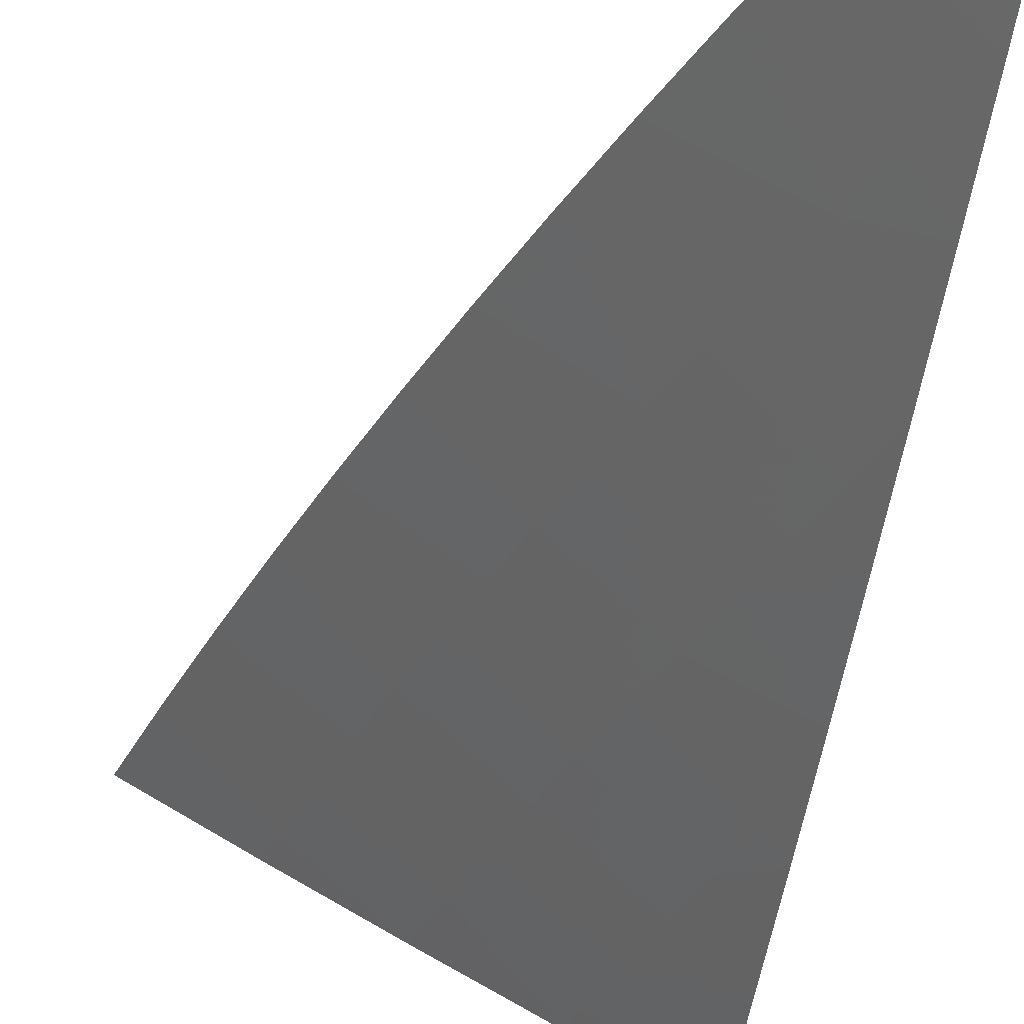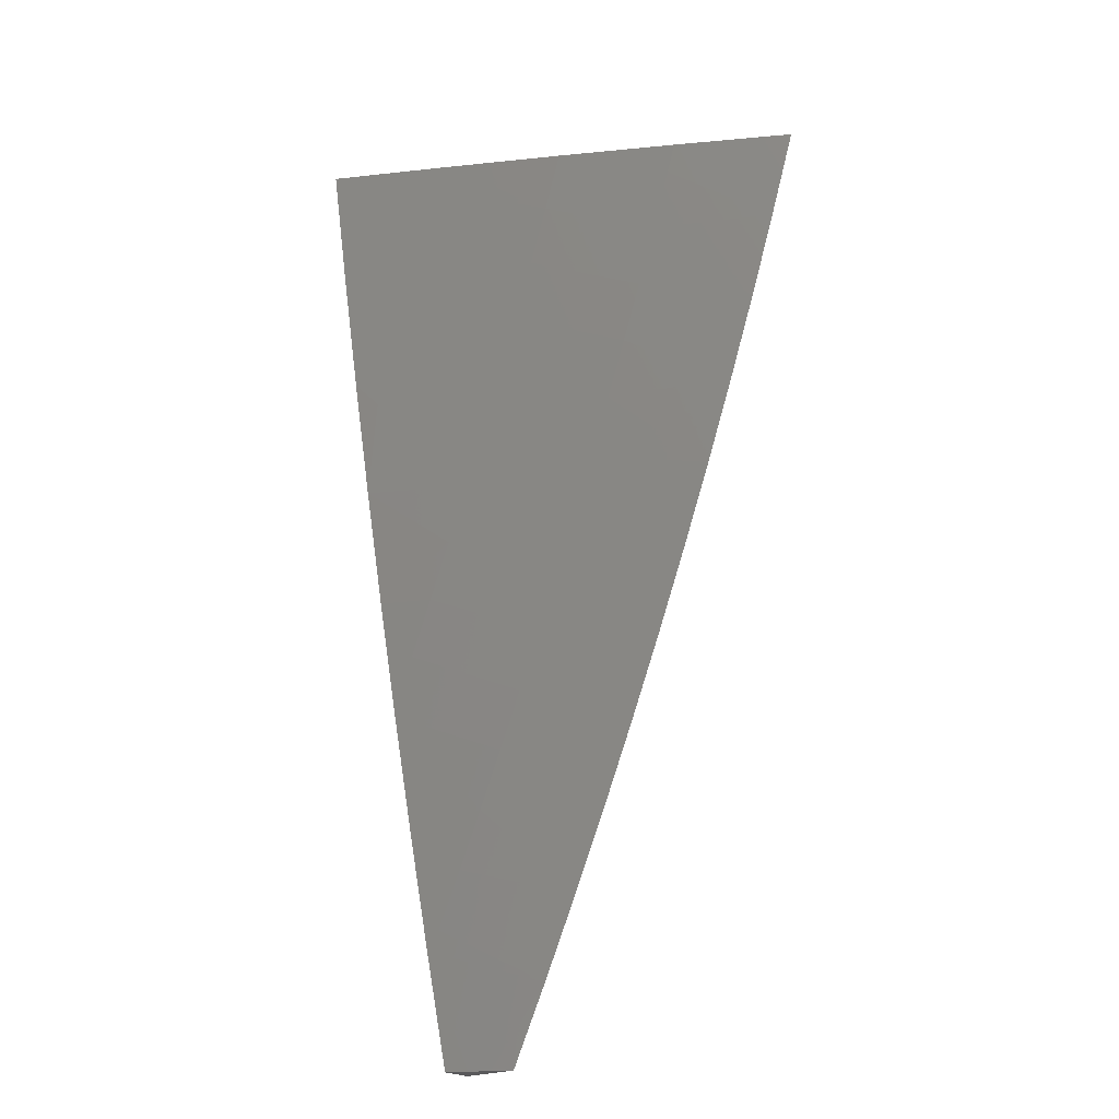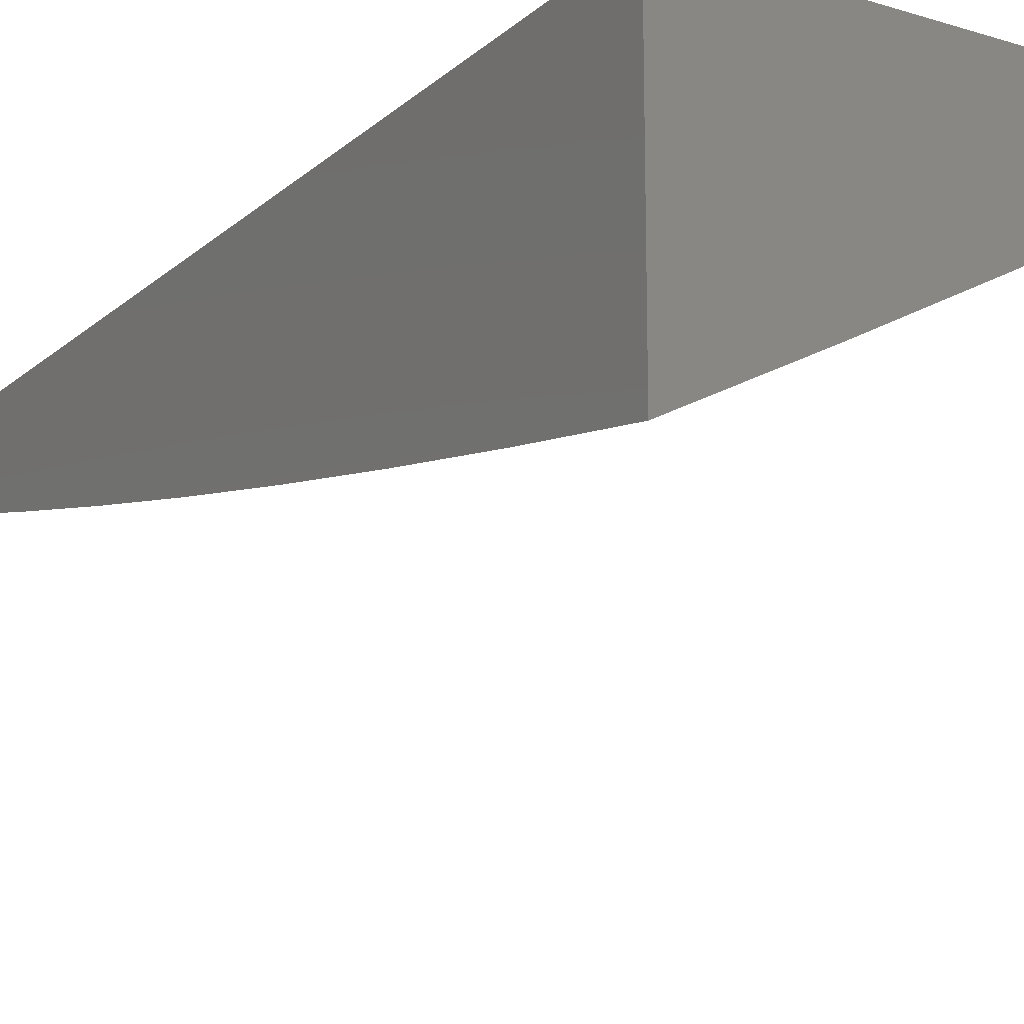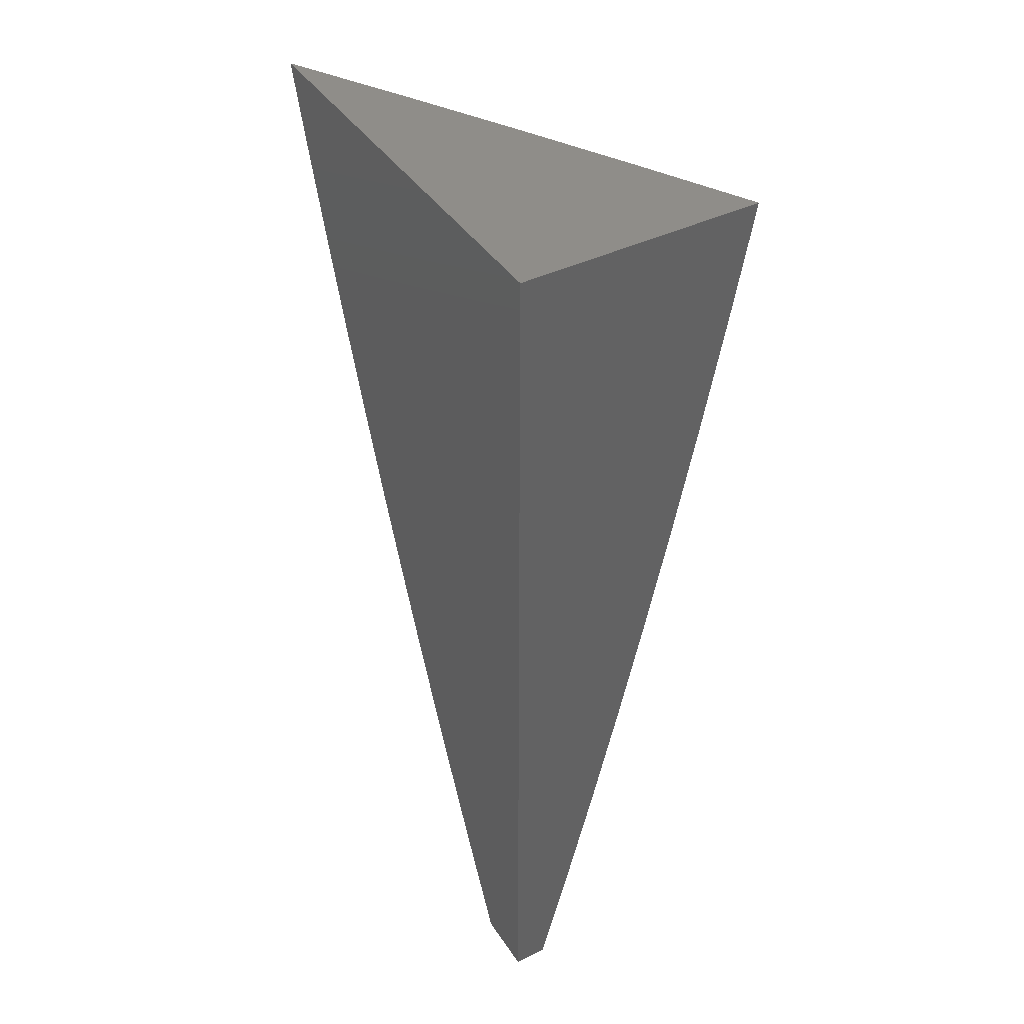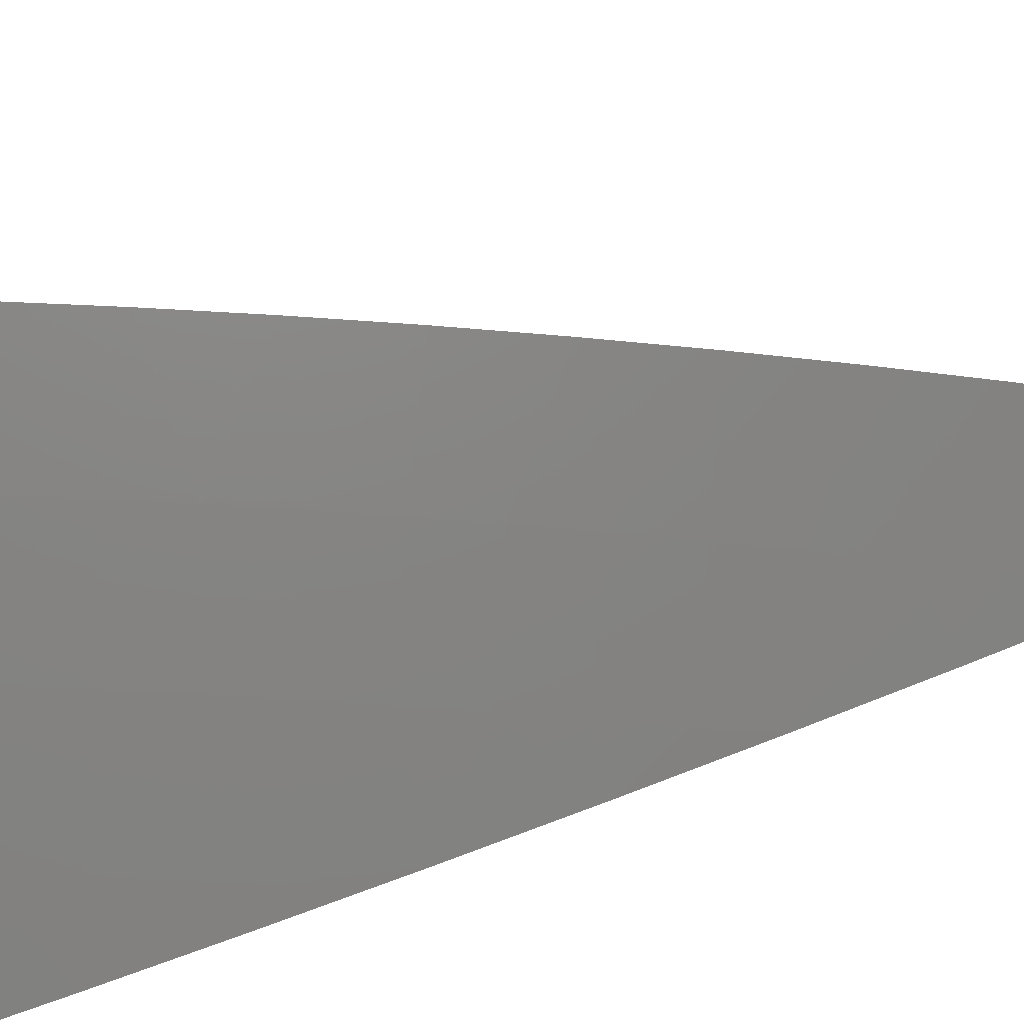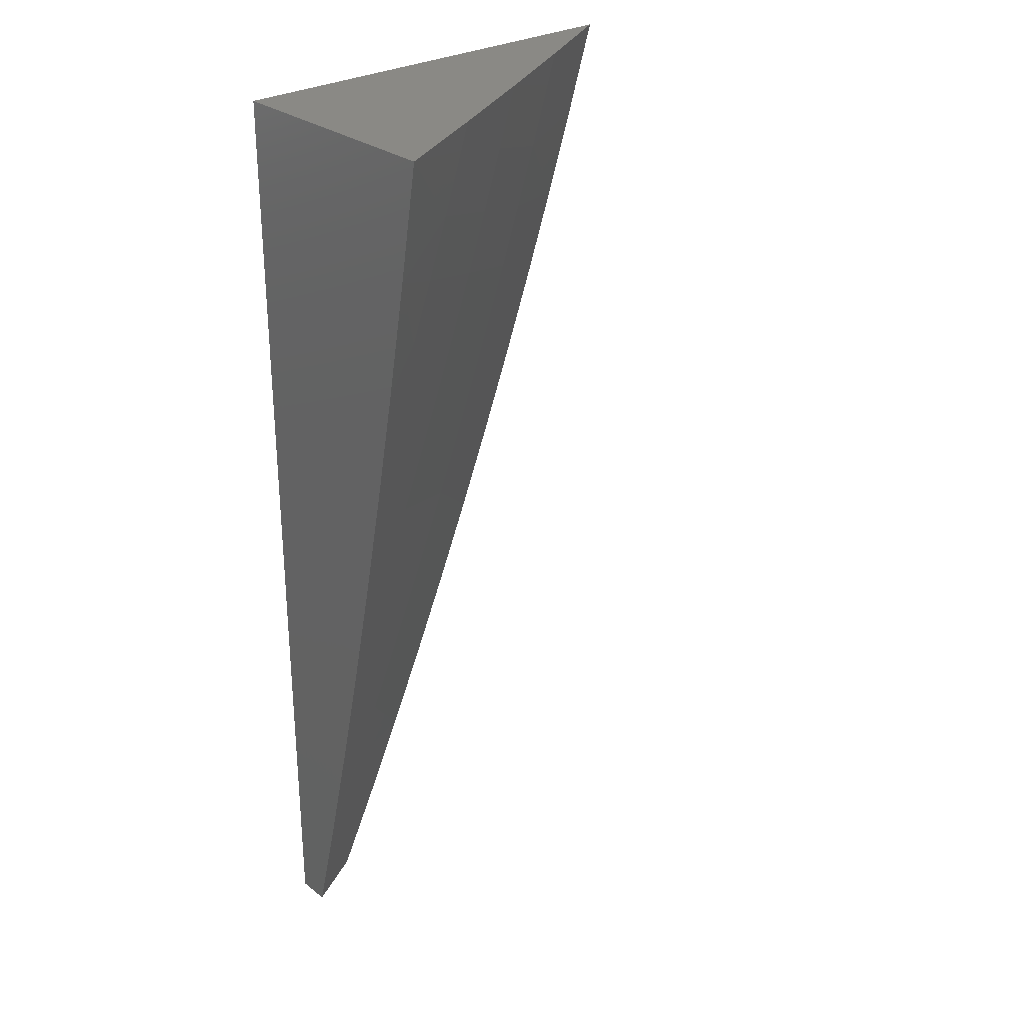
<metadata>
{"format":"stl","ext":"stl","renderer":"f3d","projection":"perspective","resolution":1024,"background":"white","views":[{"elev":-40.8,"azim":-8.8,"up":"+Z"},{"elev":-22.3,"azim":-141.0,"up":"+Y"},{"elev":-17.7,"azim":148.3,"up":"+Z"},{"elev":41.3,"azim":59.4,"up":"+Y"},{"elev":-52.7,"azim":-73.7,"up":"+Z"},{"elev":28.5,"azim":138.7,"up":"+Y"}]}
</metadata>
<code>
# stl→obj: 56 verts, 108 faces
v -6.065 -3 -11
v -6.108 -2.912 -11
v -6.044 -3 -11.01
v -6.022 -3 -11.02
v -6 -2.876 -11.07
v -6 -3 -11.04
v -6.15 -2.823 -11
v -6.043 -2.793 -11.07
v -6.014 -2.855 -11.07
v -6 -2.752 -11.1
v -6.071 -2.731 -11.07
v -6 -2.627 -11.13
v -6.099 -2.669 -11.07
v -6.126 -2.607 -11.07
v -6.229 -2.644 -11
v -6.152 -2.544 -11.07
v -6.267 -2.553 -11
v -6.178 -2.481 -11.07
v -6.303 -2.462 -11
v -6.203 -2.417 -11.07
v -6.227 -2.354 -11.07
v -6.124 -2.315 -11.13
v -6.147 -2.252 -11.13
v -6.043 -2.214 -11.2
v -6.066 -2.152 -11.2
v -6 -2.126 -11.23
v -6.087 -2.09 -11.2
v -6 -2 -11.26
v -6.108 -2.028 -11.2
v -6.117 -2 -11.2
v -6.214 -2.063 -11.13
v -6.234 -2 -11.13
v -6.318 -2.097 -11.07
v -6.339 -2.033 -11.07
v -6.435 -2.093 -11
v -6.349 -2 -11.07
v -6.465 -2 -11
v -6.19 -2.734 -11
v -6.338 -2.371 -11
v -6.251 -2.29 -11.07
v -6.17 -2.189 -11.13
v -6.372 -2.279 -11
v -6.274 -2.226 -11.07
v -6.192 -2.126 -11.13
v -6.404 -2.186 -11
v -6.296 -2.162 -11.07
v -6 -2.252 -11.21
v -6.02 -2.276 -11.2
v -6.1 -2.377 -11.13
v -6 -2.377 -11.18
v -6.075 -2.44 -11.13
v -6 -2.502 -11.16
v -6.05 -2.502 -11.13
v -6.024 -2.563 -11.13
v -6 -2 -11
v -6 -3 -11
f 1 2 3
f 3 2 4
f 4 2 5
f 4 5 6
f 7 8 2
f 2 8 9
f 2 9 5
f 5 9 8
f 5 8 10
f 10 8 11
f 10 11 12
f 12 11 13
f 12 13 14
f 14 13 15
f 14 15 16
f 16 15 17
f 16 17 18
f 18 17 19
f 18 19 20
f 20 19 21
f 20 21 22
f 22 21 23
f 22 23 24
f 24 23 25
f 24 25 26
f 26 25 27
f 26 27 28
f 28 27 29
f 28 29 30
f 30 29 31
f 30 31 32
f 32 31 33
f 32 33 34
f 34 33 35
f 34 35 36
f 36 35 37
f 8 7 11
f 11 7 38
f 11 38 13
f 13 38 15
f 19 39 21
f 21 39 40
f 21 40 23
f 23 40 41
f 23 41 25
f 25 41 27
f 39 42 40
f 40 42 43
f 40 43 41
f 41 43 44
f 41 44 27
f 27 44 29
f 42 45 43
f 43 45 46
f 43 46 44
f 44 46 31
f 44 31 29
f 46 45 33
f 33 45 35
f 36 32 34
f 26 47 24
f 24 47 48
f 24 48 22
f 22 48 49
f 22 49 20
f 20 49 18
f 47 50 48
f 48 50 49
f 49 50 51
f 51 50 52
f 51 52 53
f 53 52 54
f 53 54 14
f 14 54 12
f 52 12 54
f 51 53 16
f 16 53 14
f 49 51 18
f 18 51 16
f 33 31 46
f 28 30 55
f 55 30 32
f 55 32 36
f 36 37 55
f 37 35 55
f 55 35 45
f 55 45 42
f 42 39 55
f 55 39 19
f 55 19 17
f 17 15 55
f 55 15 38
f 55 38 7
f 7 2 55
f 55 2 56
f 56 2 1
f 1 3 56
f 56 3 4
f 56 4 6
f 6 5 56
f 56 5 55
f 55 5 10
f 55 10 12
f 12 52 55
f 55 52 50
f 55 50 47
f 47 26 55
f 55 26 28

</code>
